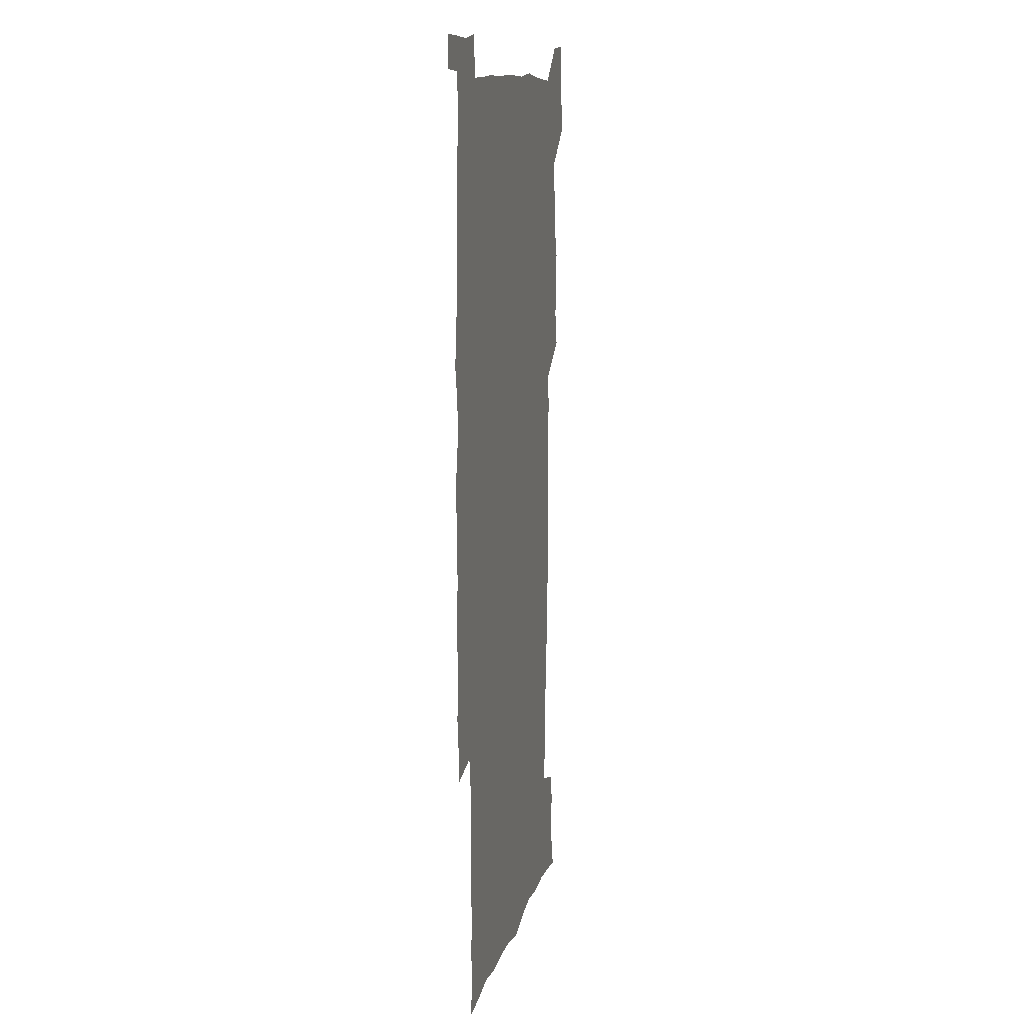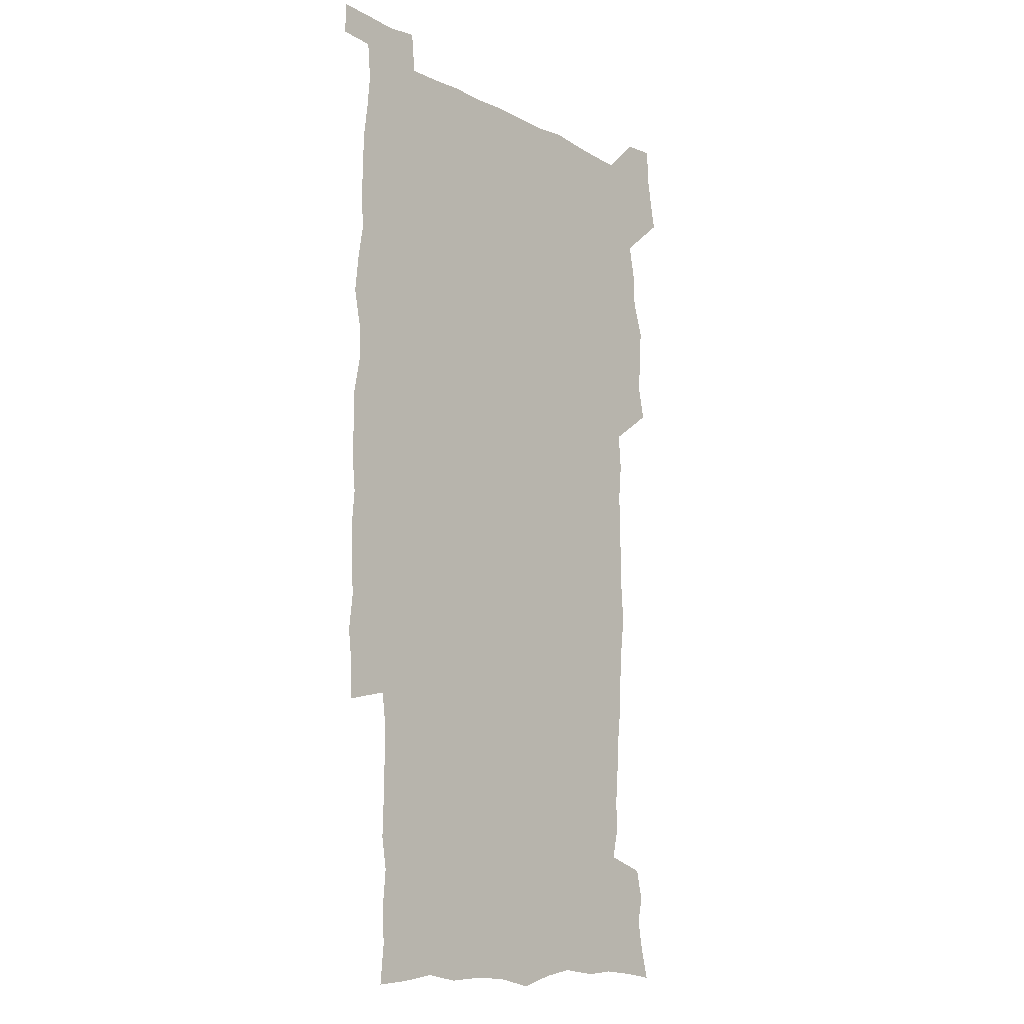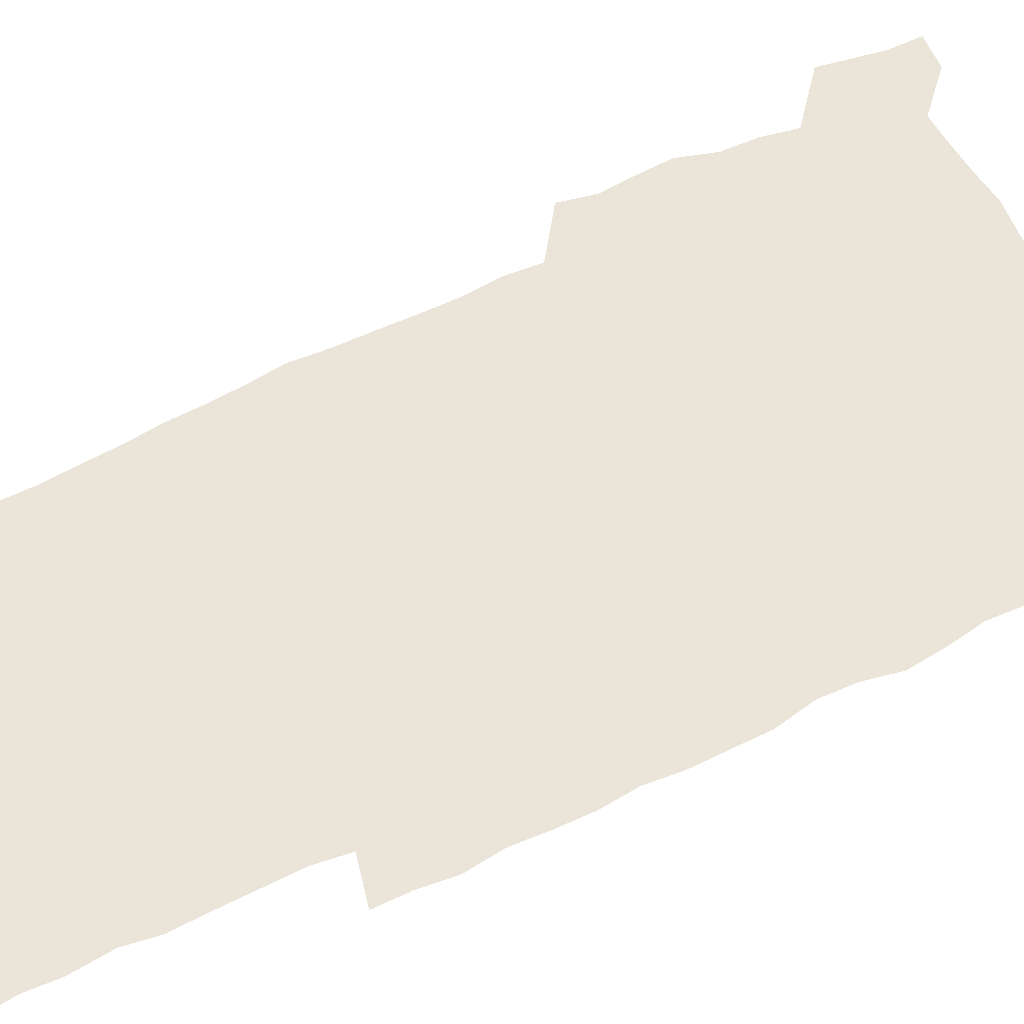
<metadata>
{"format":"obj","ext":"obj","renderer":"f3d","projection":"perspective","resolution":1024,"background":"white","views":[{"elev":12.1,"azim":102.9,"up":"+Y"},{"elev":-12.8,"azim":131.4,"up":"+Y"},{"elev":59.0,"azim":63.4,"up":"+Z"}]}
</metadata>
<code>
v 444 558.8 0
v 446.5 572.6 0
v 448.8 586.2 0
v 448.9 600.2 0
v 460.1 161.7 0
v 463.6 175.6 0
v 465.9 188.8 0
v 463.4 199.9 0
v 466.5 213.4 0
v 456.2 449.2 0
v 459.3 464.7 0
v 458 479.7 0
v 457.2 494.7 0
v 462.1 510.5 0
v 462.6 525.6 0
v 465.5 540.8 0
v 464.4 556 0
v 465.1 570.3 0
v 465.2 584.5 0
v 464.2 599.1 0
v 475.1 163.6 0
v 479.7 178.5 0
v 483.6 192.9 0
v 481.2 204 0
v 485.2 219.6 0
v 482.3 231.6 0
v 482.4 247.1 0
v 481.2 262.1 0
v 480.3 277.7 0
v 478.6 292.8 0
v 478 308.4 0
v 476.9 323.6 0
v 475.2 338.6 0
v 476.3 354.7 0
v 476.5 370.6 0
v 477 386.7 0
v 477.1 402.7 0
v 475.7 418.4 0
v 476.9 434.4 0
v 475.7 449.8 0
v 478 465.2 0
v 476 480.3 0
v 479.2 495.5 0
v 480.2 510.2 0
v 479.4 525 0
v 482.6 539.6 0
v 481.3 554.7 0
v 480.7 569.4 0
v 480.9 583.3 0
v 490 164.8 0
v 494.3 180 0
v 495.3 193.1 0
v 497.3 207.5 0
v 499.9 223.6 0
v 497.5 236.2 0
v 499.7 253.1 0
v 498.8 267.6 0
v 499 283.3 0
v 498.4 298.3 0
v 496.9 312.8 0
v 495.9 327.9 0
v 495.6 343.2 0
v 494.9 358.3 0
v 496 374.3 0
v 496.1 389.6 0
v 495.3 404.7 0
v 495.5 420.1 0
v 495.2 435.3 0
v 494.4 450.5 0
v 495.7 465.7 0
v 496.5 480.7 0
v 496.2 495.4 0
v 497.7 510.1 0
v 497.6 524.7 0
v 498.2 539.1 0
v 498.9 553 0
v 496.7 568.6 0
v 495.1 584 0
v 503.7 163.5 0
v 508.1 179.8 0
v 509.3 193.8 0
v 515.6 214 0
v 515.9 228 0
v 515.5 242 0
v 514.7 256 0
v 514.6 271 0
v 515.4 286.9 0
v 513.4 300.6 0
v 512.6 315.3 0
v 512.7 330.8 0
v 510.9 345.1 0
v 511.5 360.5 0
v 513.4 377 0
v 512.8 391.3 0
v 512.3 406.1 0
v 511.5 420.9 0
v 512.3 436.2 0
v 512.7 451.2 0
v 512.7 466.1 0
v 513.3 480.8 0
v 513 495.4 0
v 512.9 510 0
v 513.2 524.4 0
v 513.3 538.7 0
v 513.4 553 0
v 512.2 568 0
v 509.5 585.1 0
v 521.1 165.4 0
v 523.6 181 0
v 527.3 199.3 0
v 529.7 216 0
v 529.4 229.1 0
v 531.3 245.6 0
v 529.5 258.4 0
v 529.6 273.4 0
v 529.4 288.2 0
v 528.7 302.7 0
v 527.3 316.8 0
v 528.6 333.4 0
v 528.5 348.1 0
v 527.3 362.3 0
v 527.5 377.3 0
v 528.1 392.4 0
v 527.8 406.9 0
v 527.9 421.6 0
v 526.7 436.4 0
v 528 451.7 0
v 528.3 466.4 0
v 528.4 480.8 0
v 528.6 495.3 0
v 528.4 509.8 0
v 528.3 524.1 0
v 529.1 538.2 0
v 528.2 553.1 0
v 526.8 568.7 0
v 523.9 586.7 0
v 535.6 162.7 0
v 539.8 183.6 0
v 541.5 199.8 0
v 542.7 215.1 0
v 544 231.7 0
v 544.3 246.1 0
v 543.7 259.5 0
v 544 274.3 0
v 544 289.7 0
v 543.3 304.3 0
v 542.7 318.9 0
v 542.7 333.9 0
v 542.8 349.1 0
v 542.5 363.6 0
v 542.3 378.2 0
v 542.2 392.6 0
v 541.5 406.6 0
v 543.3 422.8 0
v 542.5 437.2 0
v 543 452.1 0
v 543 466.5 0
v 542.1 481.1 0
v 543.3 495.6 0
v 543.1 509.9 0
v 543.9 524 0
v 543.1 539.1 0
v 542.7 553.5 0
v 541.8 568.7 0
v 540.2 585.2 0
v 550.6 158.1 0
v 554.2 181.5 0
v 555.4 198.3 0
v 556.6 215.6 0
v 557.5 231.9 0
v 557.6 246.2 0
v 558.2 261.1 0
v 557.6 274.1 0
v 558 291.6 0
v 557.3 305.2 0
v 557 319.6 0
v 556.9 334.5 0
v 556.8 349.3 0
v 556.7 364.1 0
v 556.6 378.7 0
v 556.8 393.1 0
v 557.1 408.2 0
v 557.3 422.9 0
v 557.2 437.5 0
v 557.6 452.3 0
v 557.8 466.7 0
v 557.4 481.2 0
v 558 495.6 0
v 557.7 510 0
v 557.8 524.1 0
v 557.7 538.8 0
v 557.3 553.6 0
v 556.8 568.5 0
v 555.3 585.7 0
v 567.7 161.5 0
v 569.4 182.8 0
v 570.4 200.3 0
v 570.9 217.6 0
v 571.1 231.6 0
v 571.3 247.7 0
v 571.4 261.1 0
v 571.1 274.4 0
v 571.4 291.8 0
v 571.6 305.9 0
v 571.3 320.2 0
v 571.2 335.4 0
v 571 349.9 0
v 570.8 364.7 0
v 570.5 378.3 0
v 571.5 394.3 0
v 571.5 408.6 0
v 571.7 422.9 0
v 571.6 437.5 0
v 571.8 451.9 0
v 572 467 0
v 572 481.3 0
v 572.1 495.7 0
v 572.1 510 0
v 571.9 524.6 0
v 572.2 538.5 0
v 571.7 554.4 0
v 571.5 569.1 0
v 570.6 585.9 0
v 583.8 162.1 0
v 584.1 182.6 0
v 584.9 198 0
v 584.8 215.6 0
v 584.9 231.8 0
v 585.3 246 0
v 584.9 260.9 0
v 585.1 274.5 0
v 586 289.4 0
v 585.5 306 0
v 585.4 320.2 0
v 585.2 335.4 0
v 585.2 350.2 0
v 584.9 365.2 0
v 585.3 380 0
v 585.4 394.4 0
v 585.5 409.1 0
v 585.9 423 0
v 586 437.6 0
v 586 452 0
v 586.1 466.7 0
v 586.4 481.2 0
v 586.4 495.7 0
v 586.4 510.1 0
v 586.4 524.5 0
v 586.5 539.3 0
v 586.7 553.6 0
v 586.5 568.9 0
v 586.1 585.2 0
v 599.7 160.9 0
v 599.1 179.7 0
v 599.5 197 0
v 598.7 216.1 0
v 599.1 230.3 0
v 599.3 245.1 0
v 599.2 260 0
v 599 276 0
v 600.1 288.9 0
v 599.4 305.8 0
v 599.4 320.2 0
v 599.6 334.3 0
v 599.2 350.7 0
v 599.1 365.4 0
v 599.3 379.8 0
v 599.5 394.2 0
v 600.1 408.6 0
v 600.1 423.2 0
v 600.2 437.5 0
v 600.4 451.9 0
v 600.7 466.1 0
v 600.9 481.2 0
v 600.8 495.8 0
v 600.7 510.2 0
v 600.9 524.8 0
v 601 539.2 0
v 601.3 554.1 0
v 601.3 569 0
v 601.3 585.7 0
v 614.8 163.3 0
v 613 183.5 0
v 614.4 196.1 0
v 613.3 213.6 0
v 613.3 228.8 0
v 613.9 243.3 0
v 614 258.3 0
v 613.7 274.1 0
v 613.9 288.8 0
v 613 305.8 0
v 613.7 319.6 0
v 613.5 334.9 0
v 613.9 349.3 0
v 613.5 364.4 0
v 613.8 378.9 0
v 614 393.5 0
v 614.3 408.1 0
v 614.7 422.6 0
v 614.6 437.2 0
v 615.3 451.8 0
v 614.7 467.7 0
v 615.7 481.7 0
v 615.3 496 0
v 615.4 510.4 0
v 615.6 525 0
v 614.8 538.8 0
v 616 554.6 0
v 615.9 568.6 0
v 616.3 584.9 0
v 630.5 160.8 0
v 628.2 179.8 0
v 629.1 194.1 0
v 628.1 211 0
v 627.8 226.7 0
v 628.6 241.2 0
v 628.7 256.8 0
v 628.3 272.8 0
v 628.5 288.1 0
v 627.3 304.2 0
v 628.6 318.2 0
v 628.6 333.1 0
v 628.4 348.3 0
v 628.8 362.9 0
v 628.3 378 0
v 629.1 392.4 0
v 629.8 406.9 0
v 630.5 421.7 0
v 630.1 436.8 0
v 630 451.8 0
v 628.9 467 0
v 630.9 481.5 0
v 630.7 496 0
v 631.9 511 0
v 631.1 525.5 0
v 630.3 540 0
v 630.8 554.8 0
v 630.6 569.2 0
v 631.2 584.6 0
v 632.9 602.6 0
v 645.3 159.4 0
v 643.7 176.4 0
v 644.6 190.6 0
v 643.1 207.9 0
v 645.4 221.6 0
v 644.9 237.4 0
v 644.7 253.4 0
v 644.5 269.6 0
v 646.5 284.4 0
v 644.8 300.8 0
v 644.9 315.8 0
v 643.7 331.4 0
v 645.1 345.8 0
v 644.5 361 0
v 645.8 375.5 0
v 646.3 390.4 0
v 647.3 405.1 0
v 646.4 420.6 0
v 646.8 435.7 0
v 646.3 451.2 0
v 646.4 466.4 0
v 645.1 481.4 0
v 645.9 495.8 0
v 647.7 511.2 0
v 646.4 526 0
v 645 540.4 0
v 646.7 555.5 0
v 645.1 569.8 0
v 645.7 584.7 0
v 647.2 600.7 0
v 665.6 279.9 0
v 665.9 295.2 0
v 667.6 309.7 0
v 665.8 326 0
v 666.8 340.9 0
v 667.1 356.2 0
v 665.8 372.1 0
v 667.2 387 0
v 667.1 402.3 0
v 667 417.7 0
v 663.8 434.7 0
v 664.5 449.8 0
v 667.6 464.9 0
v 666 480.5 0
v 663.5 496.1 0
v 664.4 511.5 0
v 664.1 526.6 0
v 663.7 541.7 0
v 661.8 556.6 0
v 660.6 571 0
v 662 587.1 0
v 662.1 601.4 0
v 677 588 0
v 676.6 601.9 0
f 16 17 1
f 1 17 2
f 17 18 2
f 2 18 3
f 18 19 3
f 3 19 4
f 19 20 4
f 5 21 6
f 21 22 6
f 6 22 7
f 22 23 7
f 7 23 8
f 23 24 8
f 8 24 9
f 24 25 9
f 39 40 10
f 10 40 11
f 40 41 11
f 11 41 12
f 41 42 12
f 12 42 13
f 42 43 13
f 13 43 14
f 43 44 14
f 14 44 15
f 44 45 15
f 15 45 16
f 45 46 16
f 16 46 17
f 46 47 17
f 17 47 18
f 47 48 18
f 18 48 19
f 48 49 19
f 19 49 20
f 21 50 22
f 50 51 22
f 22 51 23
f 51 52 23
f 23 52 24
f 52 53 24
f 24 53 25
f 53 54 25
f 25 54 26
f 54 55 26
f 26 55 27
f 55 56 27
f 27 56 28
f 56 57 28
f 28 57 29
f 57 58 29
f 29 58 30
f 58 59 30
f 30 59 31
f 59 60 31
f 31 60 32
f 60 61 32
f 32 61 33
f 61 62 33
f 33 62 34
f 62 63 34
f 34 63 35
f 63 64 35
f 35 64 36
f 64 65 36
f 36 65 37
f 65 66 37
f 37 66 38
f 66 67 38
f 38 67 39
f 67 68 39
f 39 68 40
f 68 69 40
f 40 69 41
f 69 70 41
f 41 70 42
f 70 71 42
f 42 71 43
f 71 72 43
f 43 72 44
f 72 73 44
f 44 73 45
f 73 74 45
f 45 74 46
f 74 75 46
f 46 75 47
f 75 76 47
f 47 76 48
f 76 77 48
f 48 77 49
f 77 78 49
f 50 79 51
f 79 80 51
f 51 80 52
f 80 81 52
f 52 81 53
f 81 82 53
f 53 82 54
f 82 83 54
f 54 83 55
f 83 84 55
f 55 84 56
f 84 85 56
f 56 85 57
f 85 86 57
f 57 86 58
f 86 87 58
f 58 87 59
f 87 88 59
f 59 88 60
f 88 89 60
f 60 89 61
f 89 90 61
f 61 90 62
f 90 91 62
f 62 91 63
f 91 92 63
f 63 92 64
f 92 93 64
f 64 93 65
f 93 94 65
f 65 94 66
f 94 95 66
f 66 95 67
f 95 96 67
f 67 96 68
f 96 97 68
f 68 97 69
f 97 98 69
f 69 98 70
f 98 99 70
f 70 99 71
f 99 100 71
f 71 100 72
f 100 101 72
f 72 101 73
f 101 102 73
f 73 102 74
f 102 103 74
f 74 103 75
f 103 104 75
f 75 104 76
f 104 105 76
f 76 105 77
f 105 106 77
f 77 106 78
f 106 107 78
f 79 108 80
f 108 109 80
f 80 109 81
f 109 110 81
f 81 110 82
f 110 111 82
f 82 111 83
f 111 112 83
f 83 112 84
f 112 113 84
f 84 113 85
f 113 114 85
f 85 114 86
f 114 115 86
f 86 115 87
f 115 116 87
f 87 116 88
f 116 117 88
f 88 117 89
f 117 118 89
f 89 118 90
f 118 119 90
f 90 119 91
f 119 120 91
f 91 120 92
f 120 121 92
f 92 121 93
f 121 122 93
f 93 122 94
f 122 123 94
f 94 123 95
f 123 124 95
f 95 124 96
f 124 125 96
f 96 125 97
f 125 126 97
f 97 126 98
f 126 127 98
f 98 127 99
f 127 128 99
f 99 128 100
f 128 129 100
f 100 129 101
f 129 130 101
f 101 130 102
f 130 131 102
f 102 131 103
f 131 132 103
f 103 132 104
f 132 133 104
f 104 133 105
f 133 134 105
f 105 134 106
f 134 135 106
f 106 135 107
f 135 136 107
f 108 137 109
f 137 138 109
f 109 138 110
f 138 139 110
f 110 139 111
f 139 140 111
f 111 140 112
f 140 141 112
f 112 141 113
f 141 142 113
f 113 142 114
f 142 143 114
f 114 143 115
f 143 144 115
f 115 144 116
f 144 145 116
f 116 145 117
f 145 146 117
f 117 146 118
f 146 147 118
f 118 147 119
f 147 148 119
f 119 148 120
f 148 149 120
f 120 149 121
f 149 150 121
f 121 150 122
f 150 151 122
f 122 151 123
f 151 152 123
f 123 152 124
f 152 153 124
f 124 153 125
f 153 154 125
f 125 154 126
f 154 155 126
f 126 155 127
f 155 156 127
f 127 156 128
f 156 157 128
f 128 157 129
f 157 158 129
f 129 158 130
f 158 159 130
f 130 159 131
f 159 160 131
f 131 160 132
f 160 161 132
f 132 161 133
f 161 162 133
f 133 162 134
f 162 163 134
f 134 163 135
f 163 164 135
f 135 164 136
f 164 165 136
f 137 166 138
f 166 167 138
f 138 167 139
f 167 168 139
f 139 168 140
f 168 169 140
f 140 169 141
f 169 170 141
f 141 170 142
f 170 171 142
f 142 171 143
f 171 172 143
f 143 172 144
f 172 173 144
f 144 173 145
f 173 174 145
f 145 174 146
f 174 175 146
f 146 175 147
f 175 176 147
f 147 176 148
f 176 177 148
f 148 177 149
f 177 178 149
f 149 178 150
f 178 179 150
f 150 179 151
f 179 180 151
f 151 180 152
f 180 181 152
f 152 181 153
f 181 182 153
f 153 182 154
f 182 183 154
f 154 183 155
f 183 184 155
f 155 184 156
f 184 185 156
f 156 185 157
f 185 186 157
f 157 186 158
f 186 187 158
f 158 187 159
f 187 188 159
f 159 188 160
f 188 189 160
f 160 189 161
f 189 190 161
f 161 190 162
f 190 191 162
f 162 191 163
f 191 192 163
f 163 192 164
f 192 193 164
f 164 193 165
f 193 194 165
f 166 195 167
f 195 196 167
f 167 196 168
f 196 197 168
f 168 197 169
f 197 198 169
f 169 198 170
f 198 199 170
f 170 199 171
f 199 200 171
f 171 200 172
f 200 201 172
f 172 201 173
f 201 202 173
f 173 202 174
f 202 203 174
f 174 203 175
f 203 204 175
f 175 204 176
f 204 205 176
f 176 205 177
f 205 206 177
f 177 206 178
f 206 207 178
f 178 207 179
f 207 208 179
f 179 208 180
f 208 209 180
f 180 209 181
f 209 210 181
f 181 210 182
f 210 211 182
f 182 211 183
f 211 212 183
f 183 212 184
f 212 213 184
f 184 213 185
f 213 214 185
f 185 214 186
f 214 215 186
f 186 215 187
f 215 216 187
f 187 216 188
f 216 217 188
f 188 217 189
f 217 218 189
f 189 218 190
f 218 219 190
f 190 219 191
f 219 220 191
f 191 220 192
f 220 221 192
f 192 221 193
f 221 222 193
f 193 222 194
f 222 223 194
f 195 224 196
f 224 225 196
f 196 225 197
f 225 226 197
f 197 226 198
f 226 227 198
f 198 227 199
f 227 228 199
f 199 228 200
f 228 229 200
f 200 229 201
f 229 230 201
f 201 230 202
f 230 231 202
f 202 231 203
f 231 232 203
f 203 232 204
f 232 233 204
f 204 233 205
f 233 234 205
f 205 234 206
f 234 235 206
f 206 235 207
f 235 236 207
f 207 236 208
f 236 237 208
f 208 237 209
f 237 238 209
f 209 238 210
f 238 239 210
f 210 239 211
f 239 240 211
f 211 240 212
f 240 241 212
f 212 241 213
f 241 242 213
f 213 242 214
f 242 243 214
f 214 243 215
f 243 244 215
f 215 244 216
f 244 245 216
f 216 245 217
f 245 246 217
f 217 246 218
f 246 247 218
f 218 247 219
f 247 248 219
f 219 248 220
f 248 249 220
f 220 249 221
f 249 250 221
f 221 250 222
f 250 251 222
f 222 251 223
f 251 252 223
f 224 253 225
f 253 254 225
f 225 254 226
f 254 255 226
f 226 255 227
f 255 256 227
f 227 256 228
f 256 257 228
f 228 257 229
f 257 258 229
f 229 258 230
f 258 259 230
f 230 259 231
f 259 260 231
f 231 260 232
f 260 261 232
f 232 261 233
f 261 262 233
f 233 262 234
f 262 263 234
f 234 263 235
f 263 264 235
f 235 264 236
f 264 265 236
f 236 265 237
f 265 266 237
f 237 266 238
f 266 267 238
f 238 267 239
f 267 268 239
f 239 268 240
f 268 269 240
f 240 269 241
f 269 270 241
f 241 270 242
f 270 271 242
f 242 271 243
f 271 272 243
f 243 272 244
f 272 273 244
f 244 273 245
f 273 274 245
f 245 274 246
f 274 275 246
f 246 275 247
f 275 276 247
f 247 276 248
f 276 277 248
f 248 277 249
f 277 278 249
f 249 278 250
f 278 279 250
f 250 279 251
f 279 280 251
f 251 280 252
f 280 281 252
f 253 282 254
f 282 283 254
f 254 283 255
f 283 284 255
f 255 284 256
f 284 285 256
f 256 285 257
f 285 286 257
f 257 286 258
f 286 287 258
f 258 287 259
f 287 288 259
f 259 288 260
f 288 289 260
f 260 289 261
f 289 290 261
f 261 290 262
f 290 291 262
f 262 291 263
f 291 292 263
f 263 292 264
f 292 293 264
f 264 293 265
f 293 294 265
f 265 294 266
f 294 295 266
f 266 295 267
f 295 296 267
f 267 296 268
f 296 297 268
f 268 297 269
f 297 298 269
f 269 298 270
f 298 299 270
f 270 299 271
f 299 300 271
f 271 300 272
f 300 301 272
f 272 301 273
f 301 302 273
f 273 302 274
f 302 303 274
f 274 303 275
f 303 304 275
f 275 304 276
f 304 305 276
f 276 305 277
f 305 306 277
f 277 306 278
f 306 307 278
f 278 307 279
f 307 308 279
f 279 308 280
f 308 309 280
f 280 309 281
f 309 310 281
f 282 311 283
f 311 312 283
f 283 312 284
f 312 313 284
f 284 313 285
f 313 314 285
f 285 314 286
f 314 315 286
f 286 315 287
f 315 316 287
f 287 316 288
f 316 317 288
f 288 317 289
f 317 318 289
f 289 318 290
f 318 319 290
f 290 319 291
f 319 320 291
f 291 320 292
f 320 321 292
f 292 321 293
f 321 322 293
f 293 322 294
f 322 323 294
f 294 323 295
f 323 324 295
f 295 324 296
f 324 325 296
f 296 325 297
f 325 326 297
f 297 326 298
f 326 327 298
f 298 327 299
f 327 328 299
f 299 328 300
f 328 329 300
f 300 329 301
f 329 330 301
f 301 330 302
f 330 331 302
f 302 331 303
f 331 332 303
f 303 332 304
f 332 333 304
f 304 333 305
f 333 334 305
f 305 334 306
f 334 335 306
f 306 335 307
f 335 336 307
f 307 336 308
f 336 337 308
f 308 337 309
f 337 338 309
f 309 338 310
f 338 339 310
f 311 341 312
f 341 342 312
f 312 342 313
f 342 343 313
f 313 343 314
f 343 344 314
f 314 344 315
f 344 345 315
f 315 345 316
f 345 346 316
f 316 346 317
f 346 347 317
f 317 347 318
f 347 348 318
f 318 348 319
f 348 349 319
f 319 349 320
f 349 350 320
f 320 350 321
f 350 351 321
f 321 351 322
f 351 352 322
f 322 352 323
f 352 353 323
f 323 353 324
f 353 354 324
f 324 354 325
f 354 355 325
f 325 355 326
f 355 356 326
f 326 356 327
f 356 357 327
f 327 357 328
f 357 358 328
f 328 358 329
f 358 359 329
f 329 359 330
f 359 360 330
f 330 360 331
f 360 361 331
f 331 361 332
f 361 362 332
f 332 362 333
f 362 363 333
f 333 363 334
f 363 364 334
f 334 364 335
f 364 365 335
f 335 365 336
f 365 366 336
f 336 366 337
f 366 367 337
f 337 367 338
f 367 368 338
f 338 368 339
f 368 369 339
f 339 369 340
f 369 370 340
f 349 371 350
f 371 372 350
f 350 372 351
f 372 373 351
f 351 373 352
f 373 374 352
f 352 374 353
f 374 375 353
f 353 375 354
f 375 376 354
f 354 376 355
f 376 377 355
f 355 377 356
f 377 378 356
f 356 378 357
f 378 379 357
f 357 379 358
f 379 380 358
f 358 380 359
f 380 381 359
f 359 381 360
f 381 382 360
f 360 382 361
f 382 383 361
f 361 383 362
f 383 384 362
f 362 384 363
f 384 385 363
f 363 385 364
f 385 386 364
f 364 386 365
f 386 387 365
f 365 387 366
f 387 388 366
f 366 388 367
f 388 389 367
f 367 389 368
f 389 390 368
f 368 390 369
f 390 391 369
f 369 391 370
f 391 392 370
f 391 393 392
f 393 394 392

</code>
